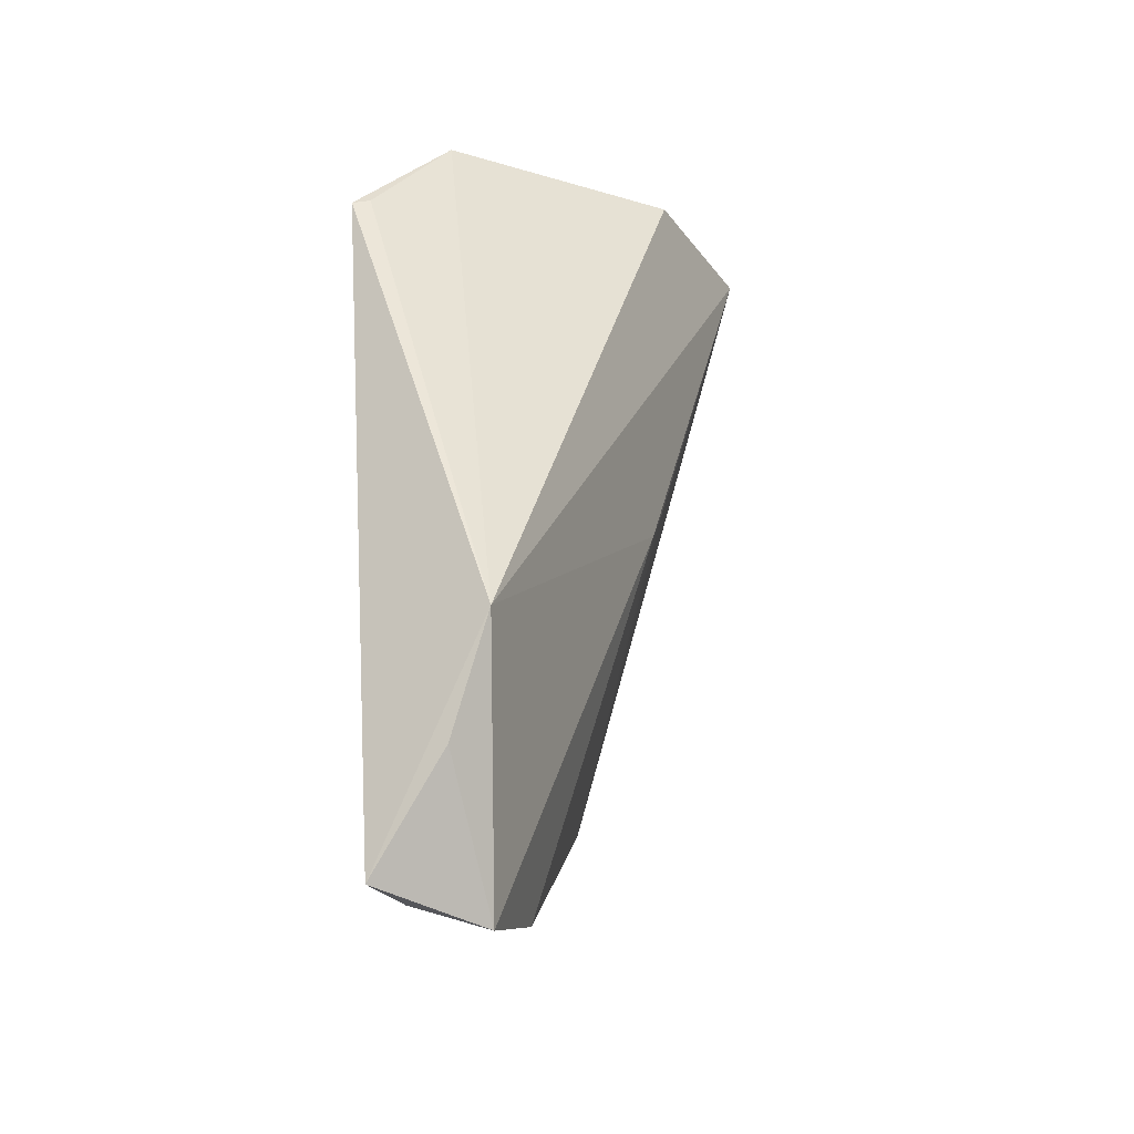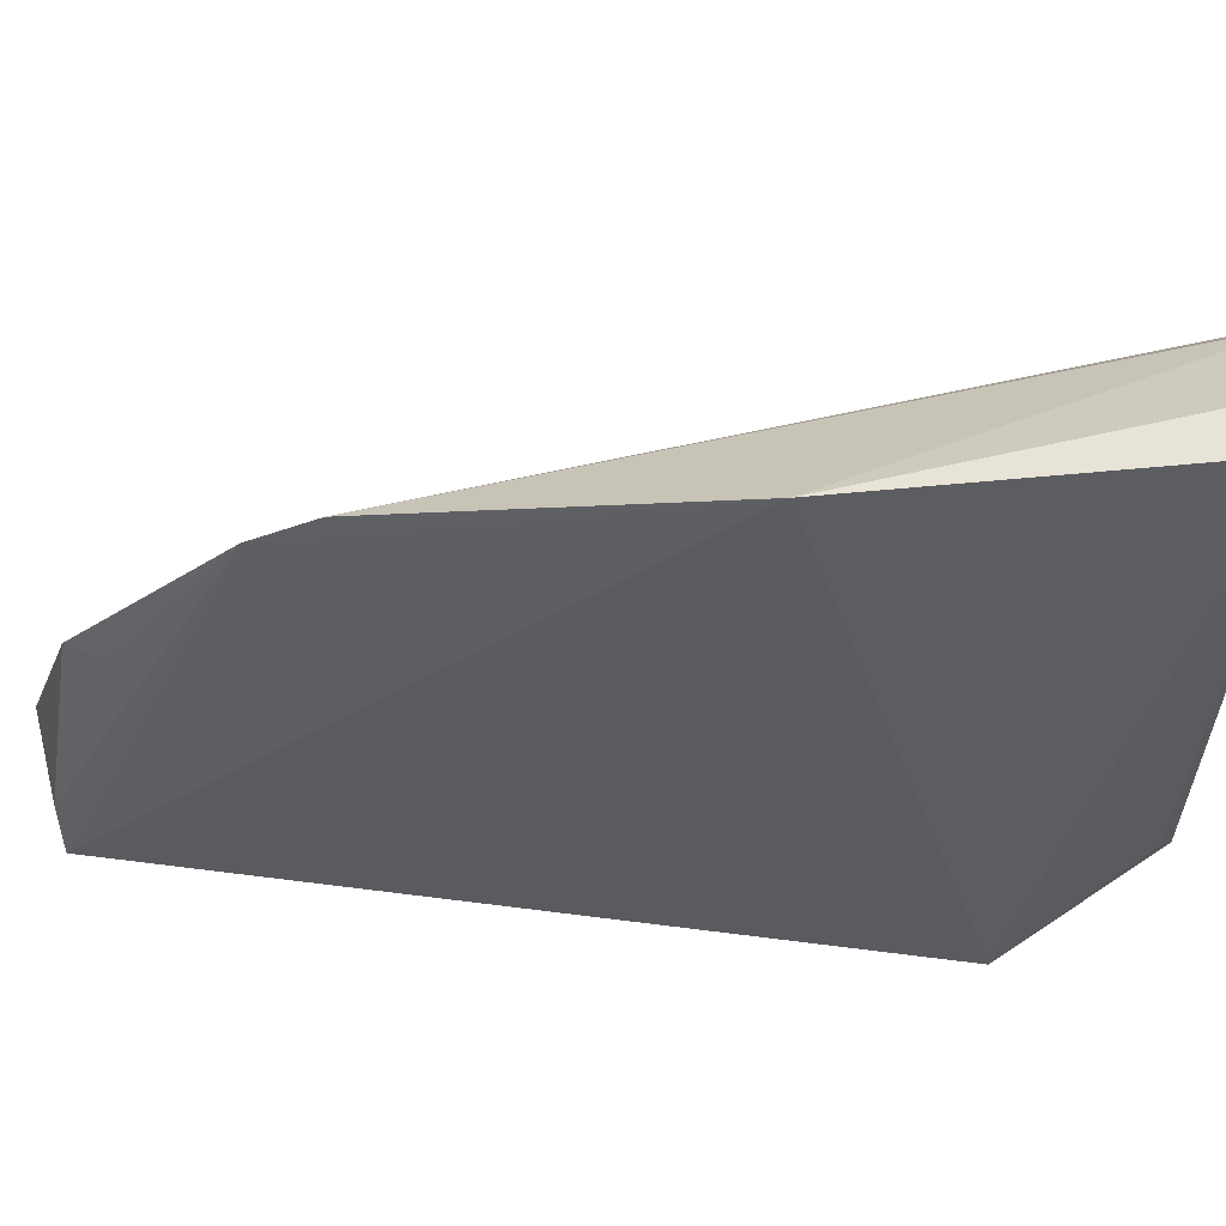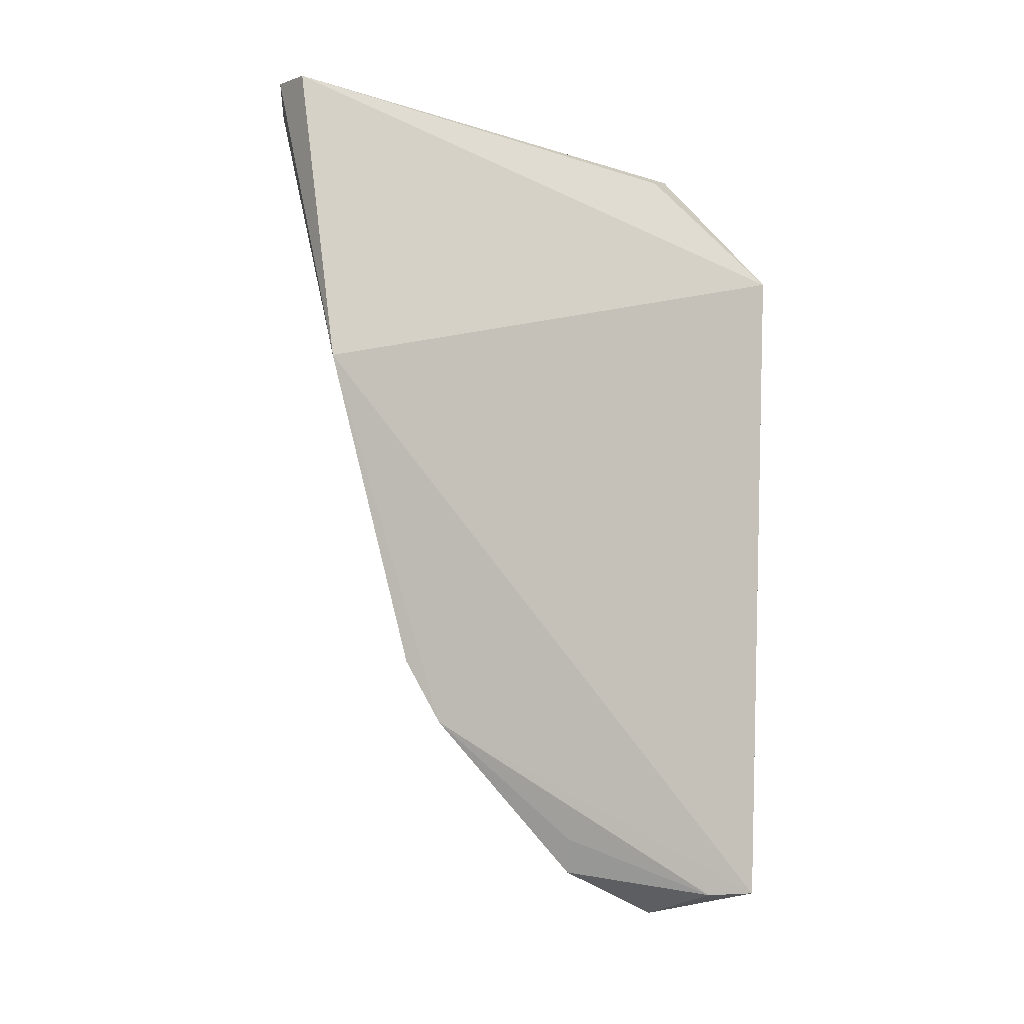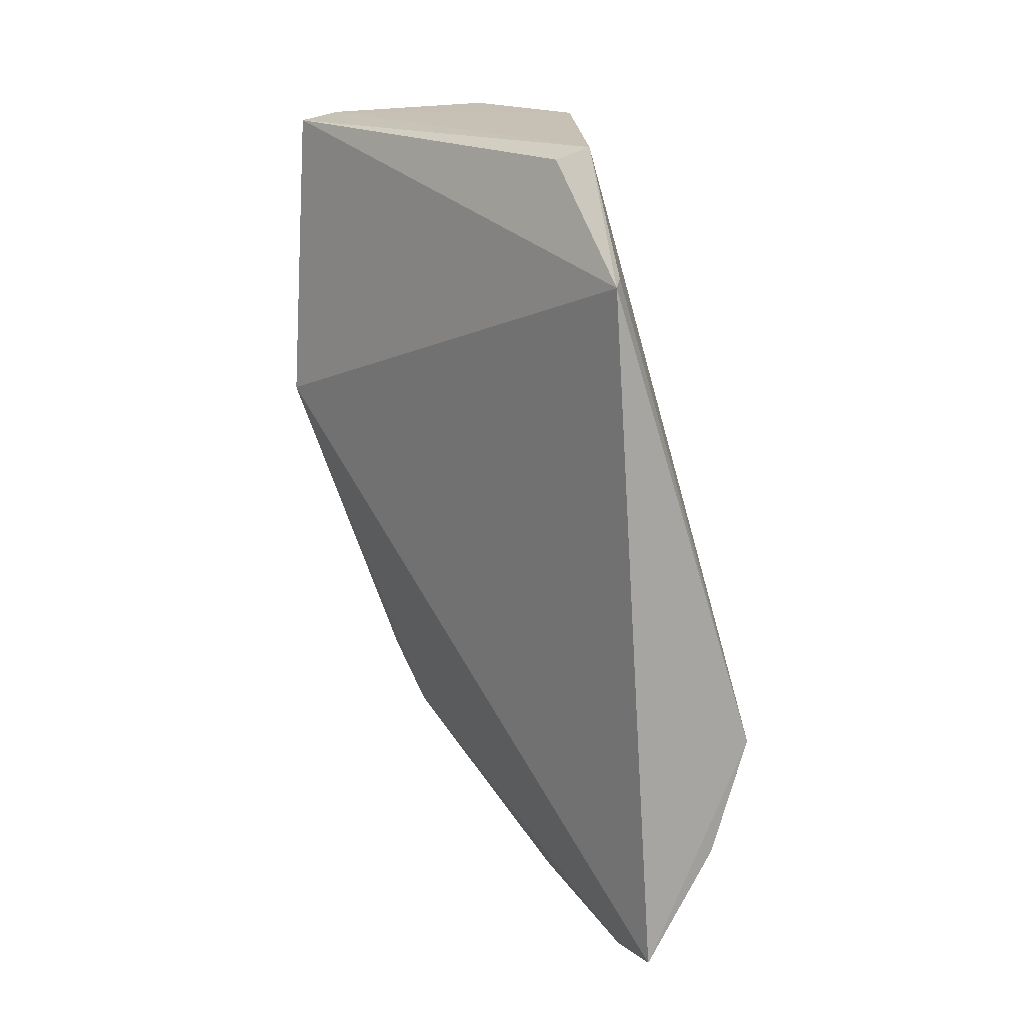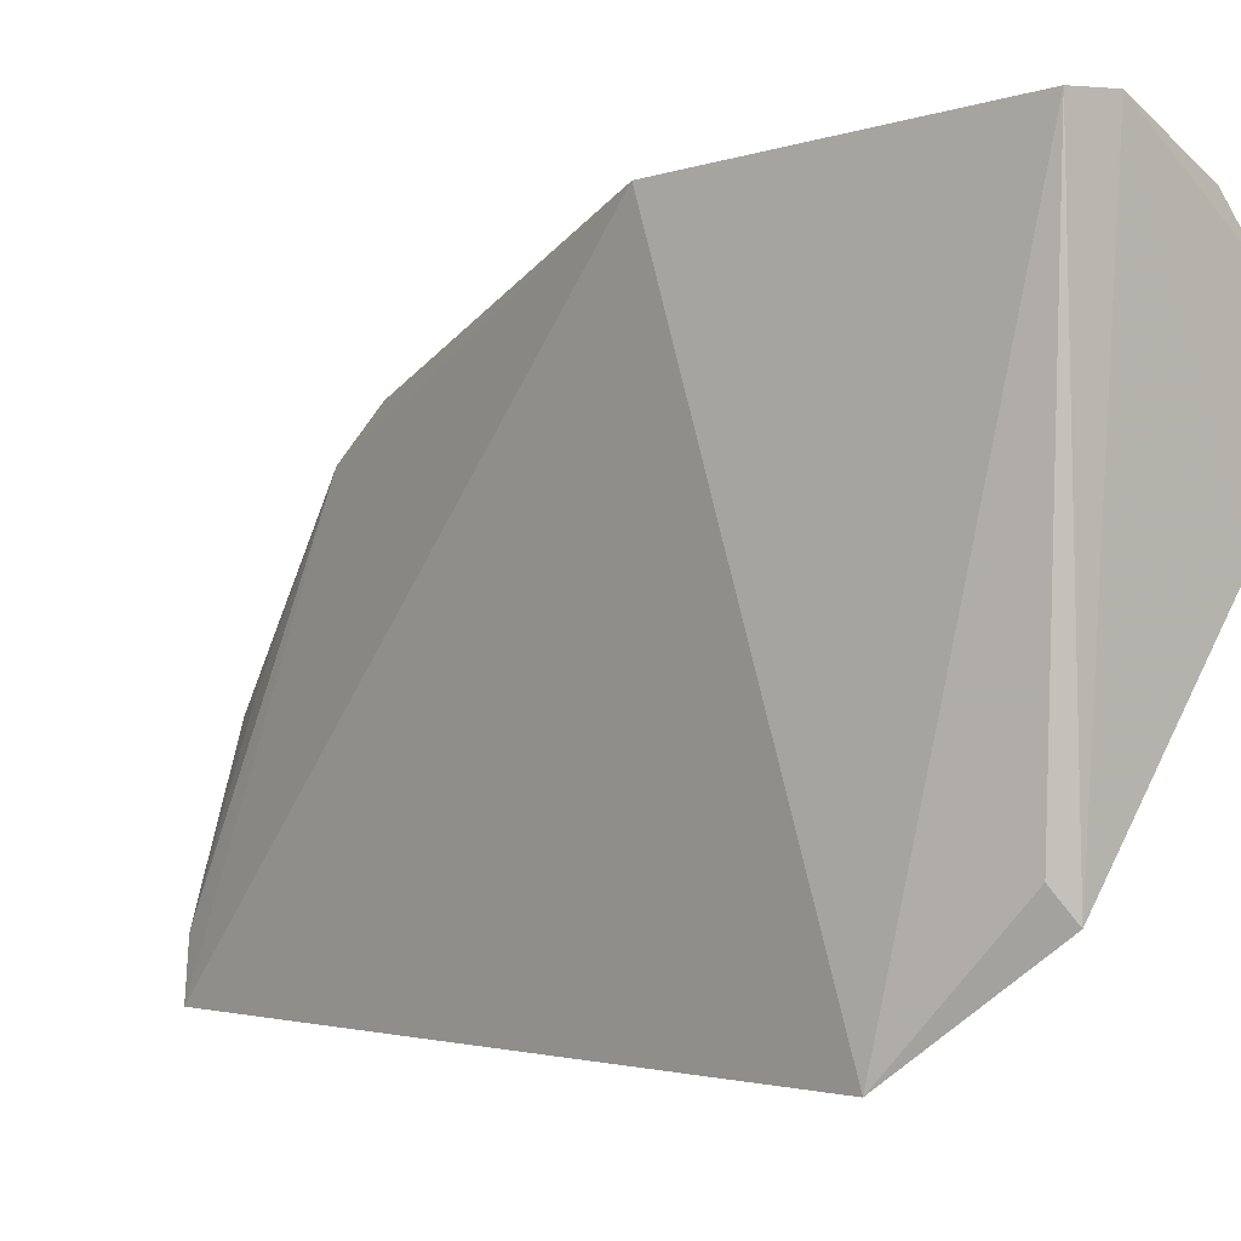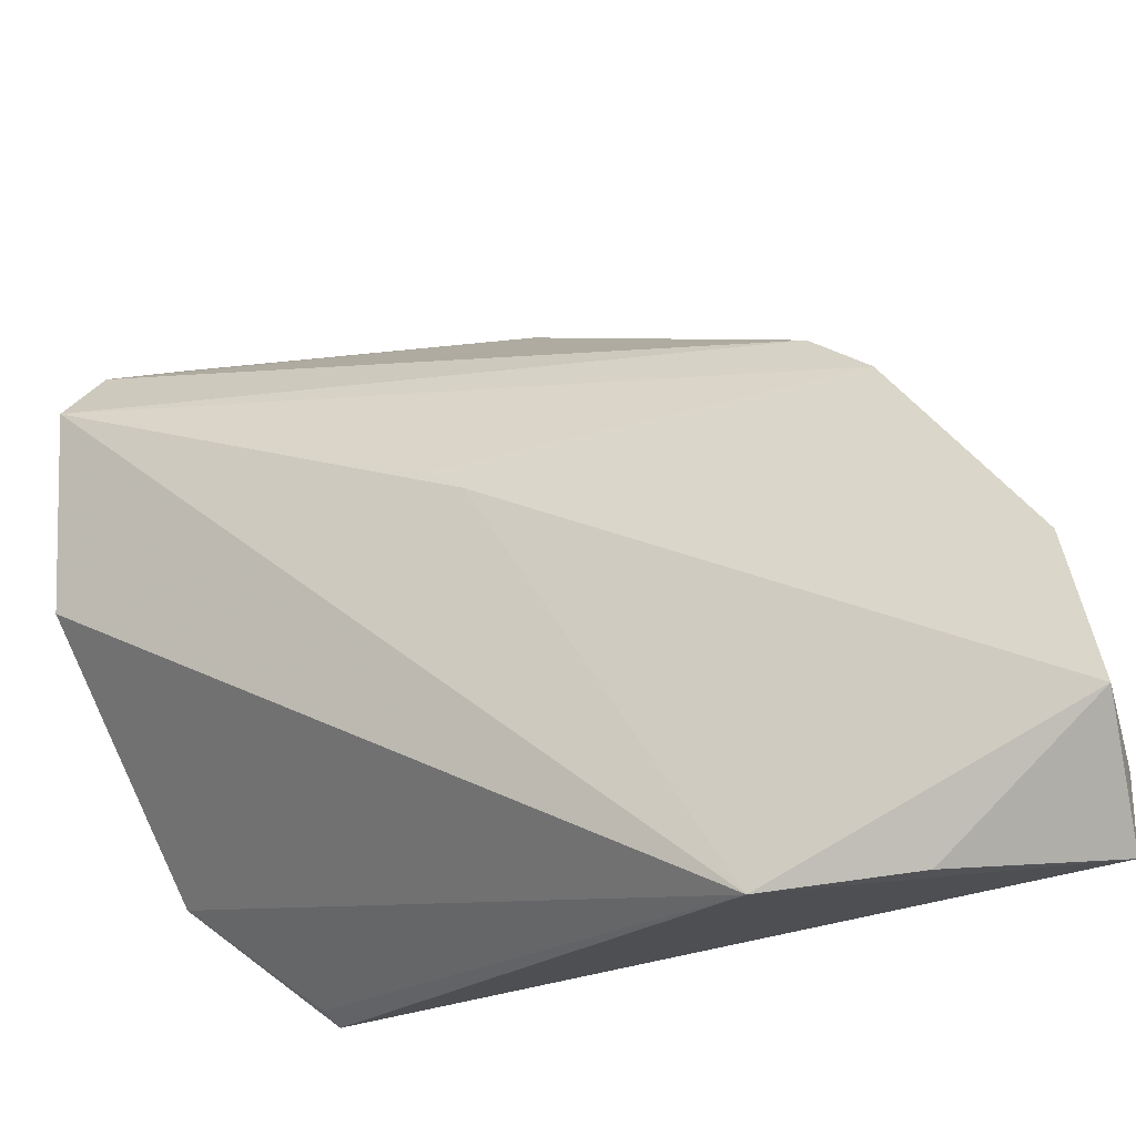
<metadata>
{"format":"obj","ext":"obj","renderer":"f3d","projection":"perspective","resolution":1024,"background":"white","views":[{"elev":-27.4,"azim":25.5,"up":"+Z"},{"elev":53.8,"azim":-86.2,"up":"+Y"},{"elev":-11.4,"azim":-121.1,"up":"+Z"},{"elev":14.1,"azim":-37.0,"up":"+Z"},{"elev":-0.9,"azim":-46.9,"up":"+Y"},{"elev":-23.3,"azim":125.4,"up":"+Y"}]}
</metadata>
<code>
v 0.1229 -0.006915 0.05337
v 0.1669 -0.01127 -0.071
v 0.1741 0.07557 0.09089
v 0.1277 0.1453 0.08767
v 0.1382 0.006872 -0.1286
v 0.136 0.01994 0.08501
v 0.1365 -0.007605 -0.1281
v 0.1363 0.09704 -0.08311
v 0.1402 0.1462 0.08979
v 0.1309 0.02703 0.08176
v 0.1264 -0.003854 0.05504
v 0.1545 0.0166 -0.1337
v 0.1191 0.1388 0.008524
v 0.1759 0.1215 0.09243
v 0.1565 -0.009591 -0.1006
v 0.1469 0.04965 -0.1223
v 0.1643 0.1343 0.09117
v 0.1667 0.08003 -0.009886
v 0.1417 0.05254 -0.1133
v 0.1342 0.1082 -0.06766
v 0.1667 0.08593 -0.0004755
f 6 2 3
f 7 2 1
f 8 5 7
f 9 6 3
f 9 4 6
f 10 6 4
f 10 4 1
f 10 1 6
f 11 6 1
f 11 1 2
f 11 2 6
f 12 7 5
f 13 8 7
f 13 7 1
f 13 1 4
f 13 4 9
f 14 9 3
f 14 3 2
f 15 12 2
f 15 2 7
f 15 7 12
f 16 12 5
f 17 13 9
f 17 9 14
f 18 14 2
f 18 2 12
f 18 12 16
f 18 16 8
f 19 16 5
f 19 5 8
f 19 8 16
f 20 17 14
f 20 14 8
f 20 8 13
f 20 13 17
f 21 18 8
f 21 8 14
f 21 14 18

</code>
